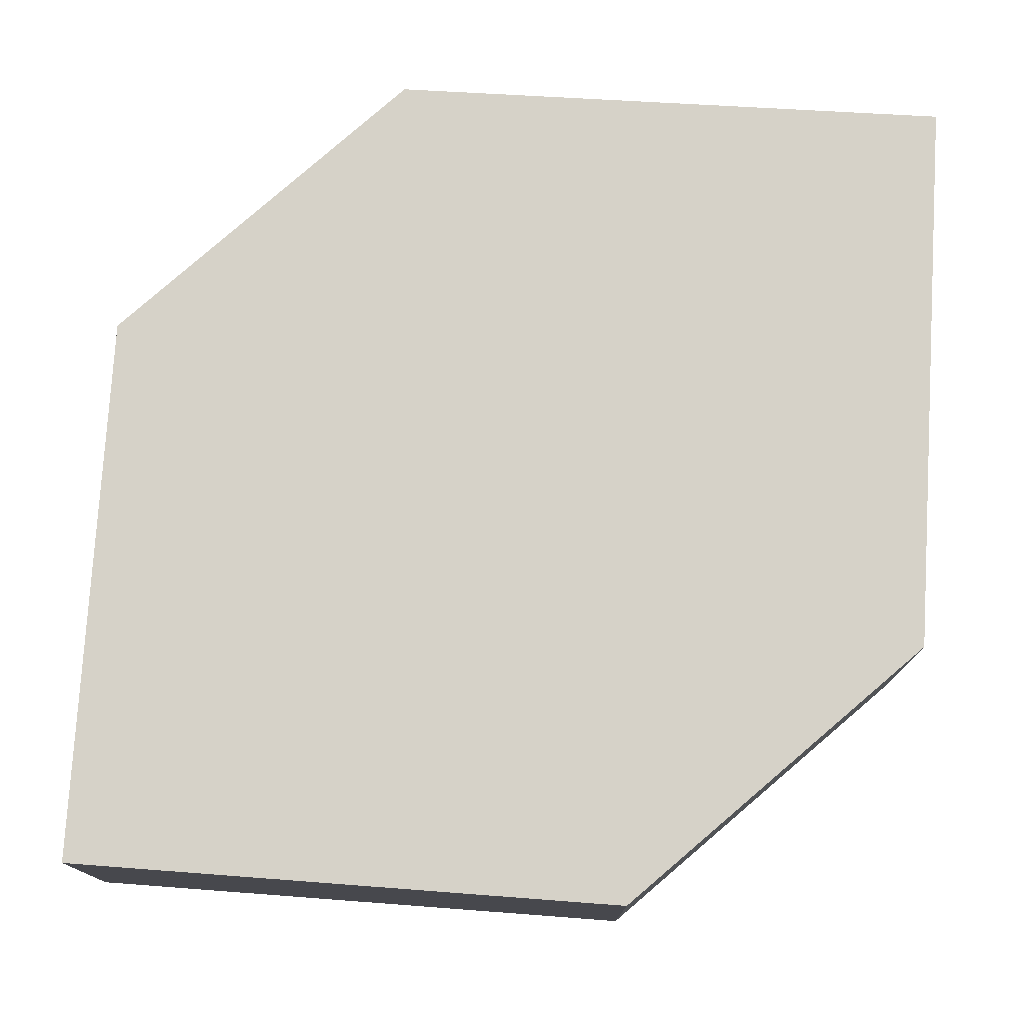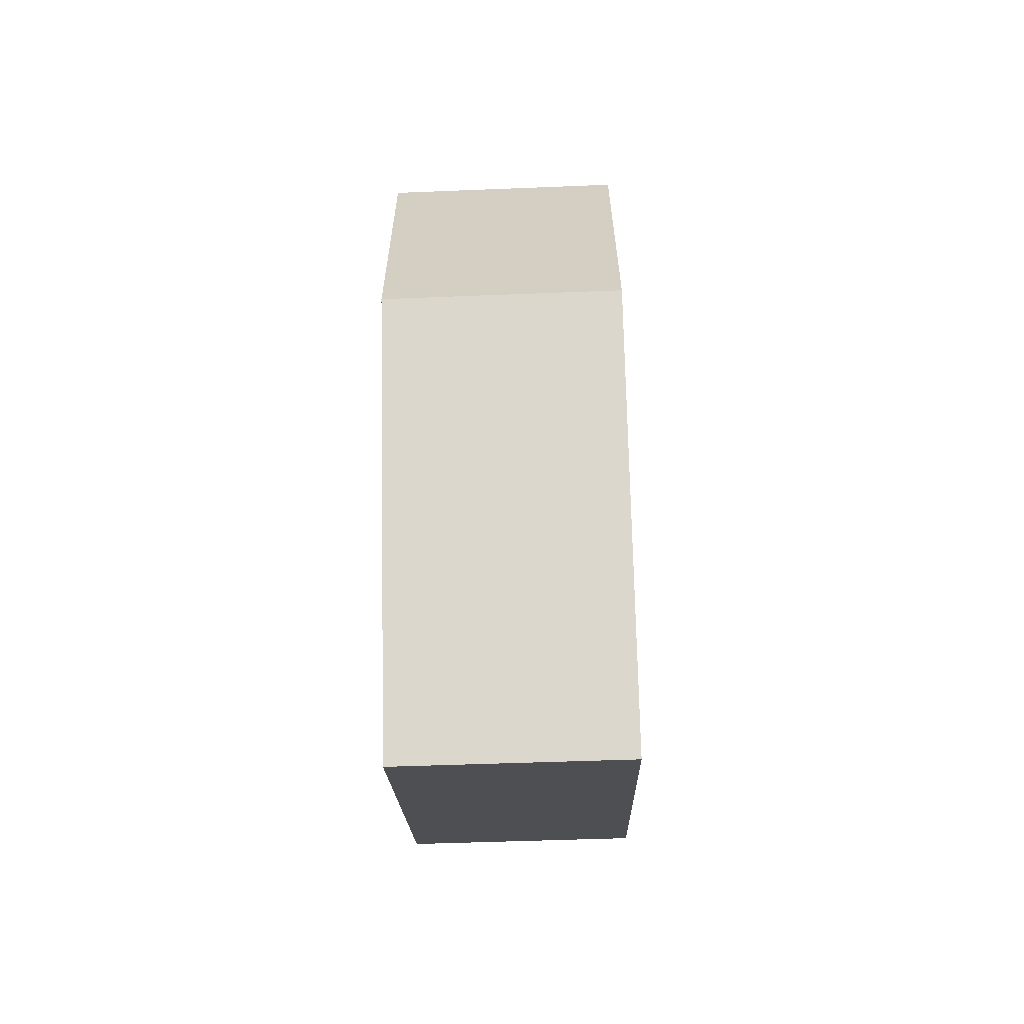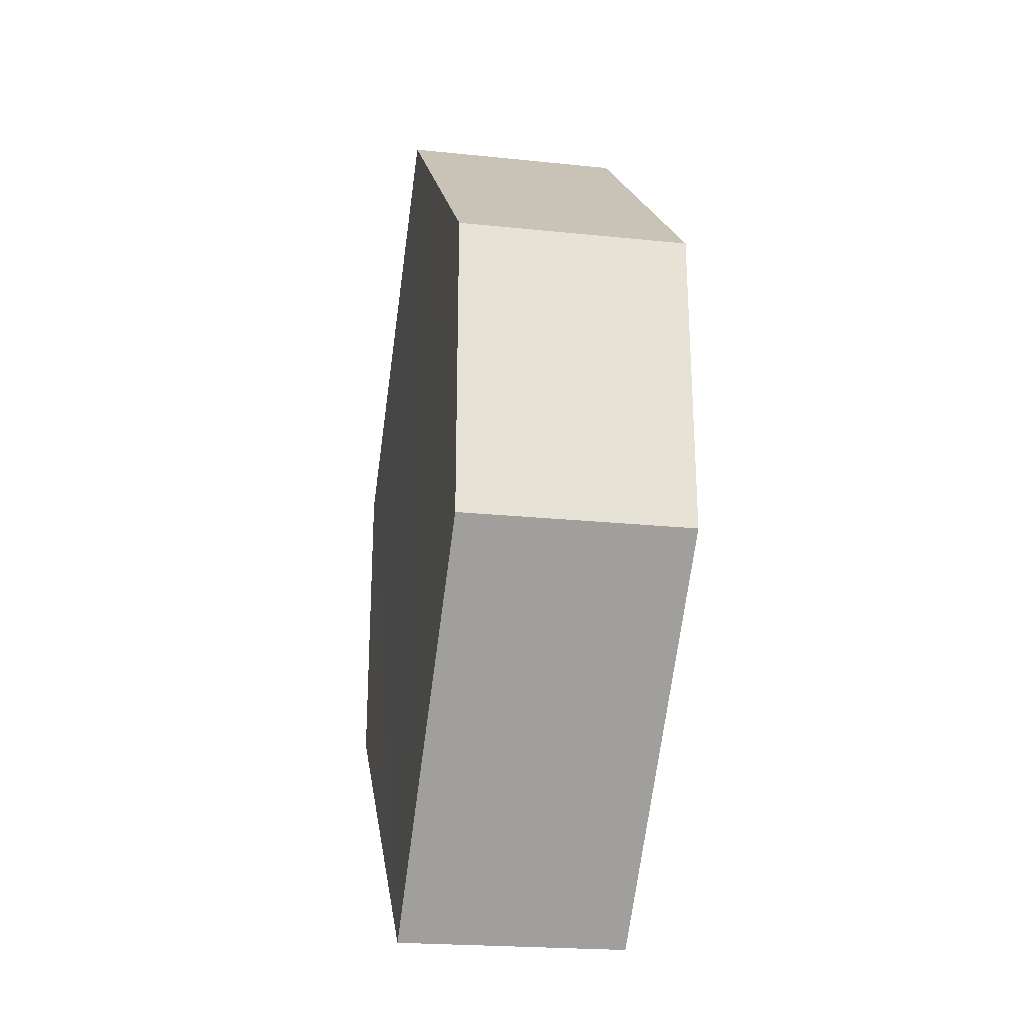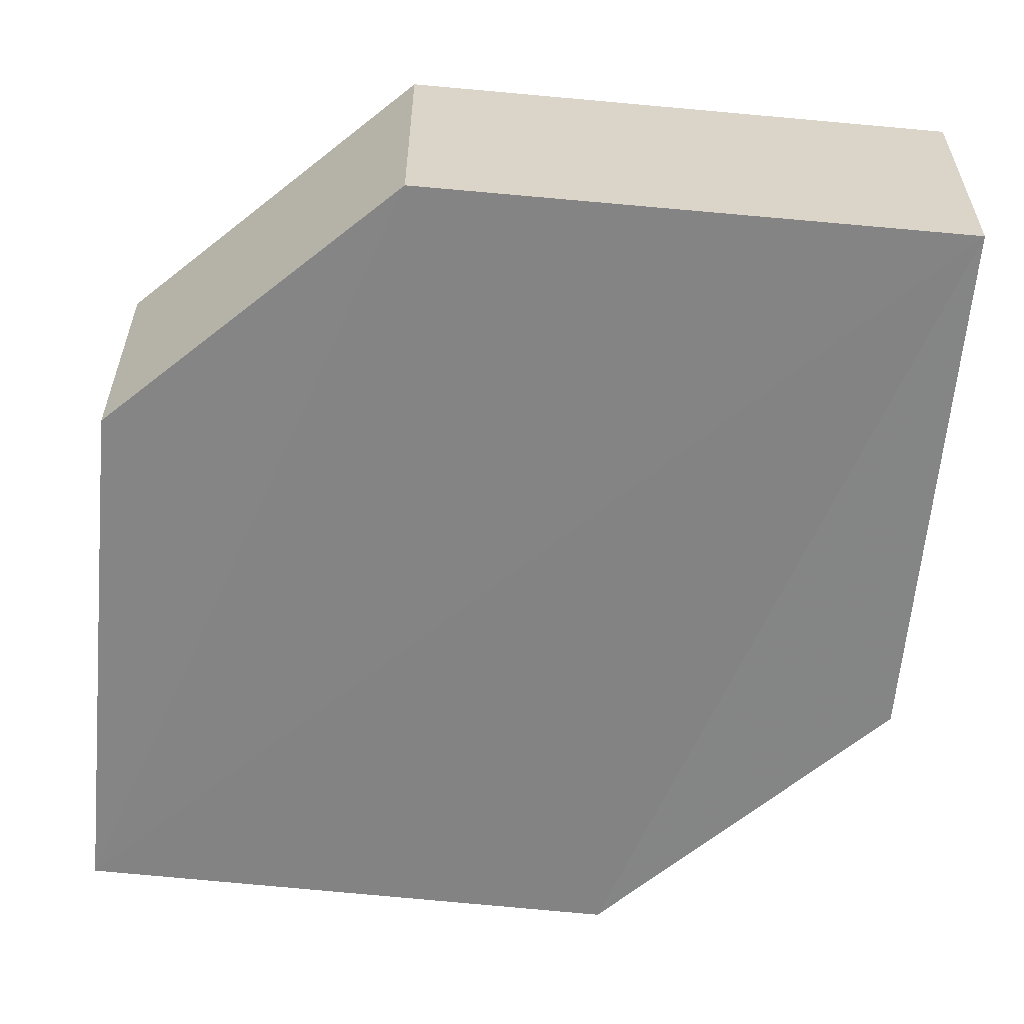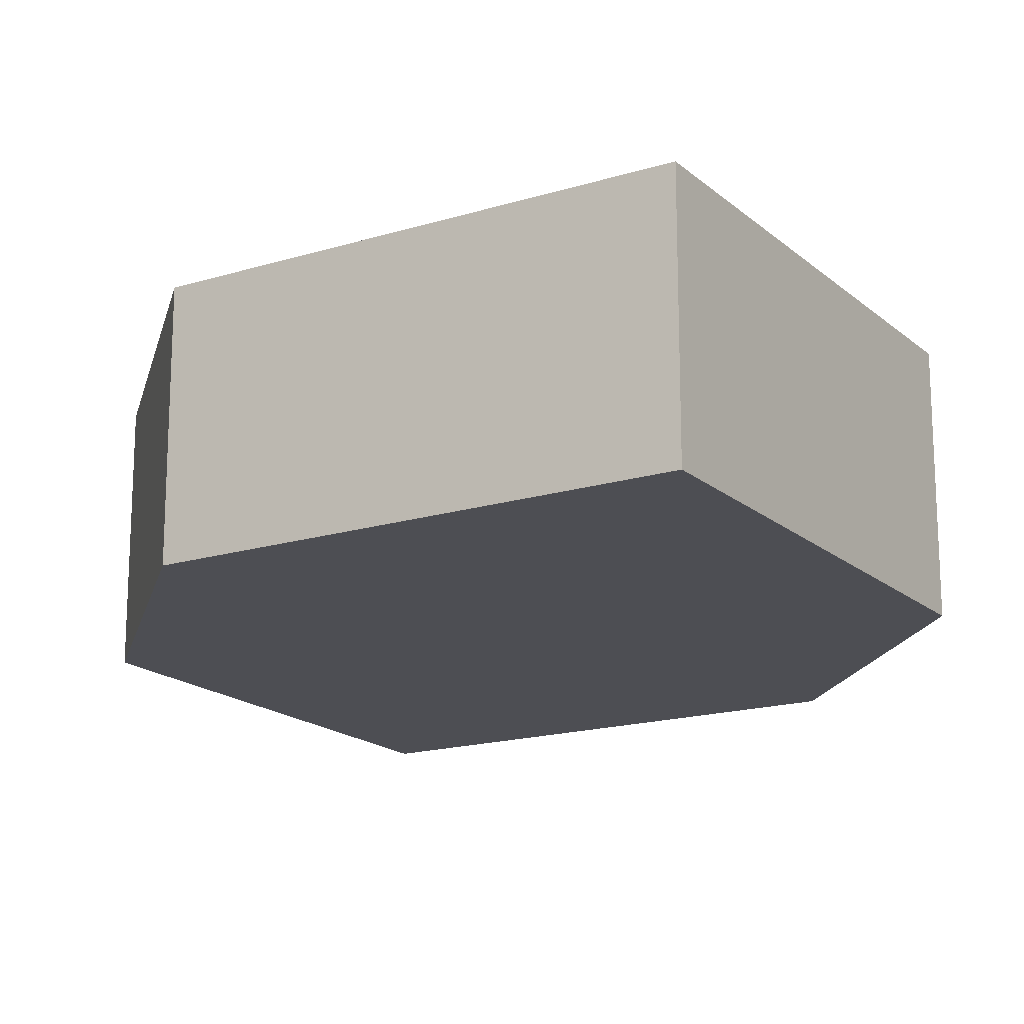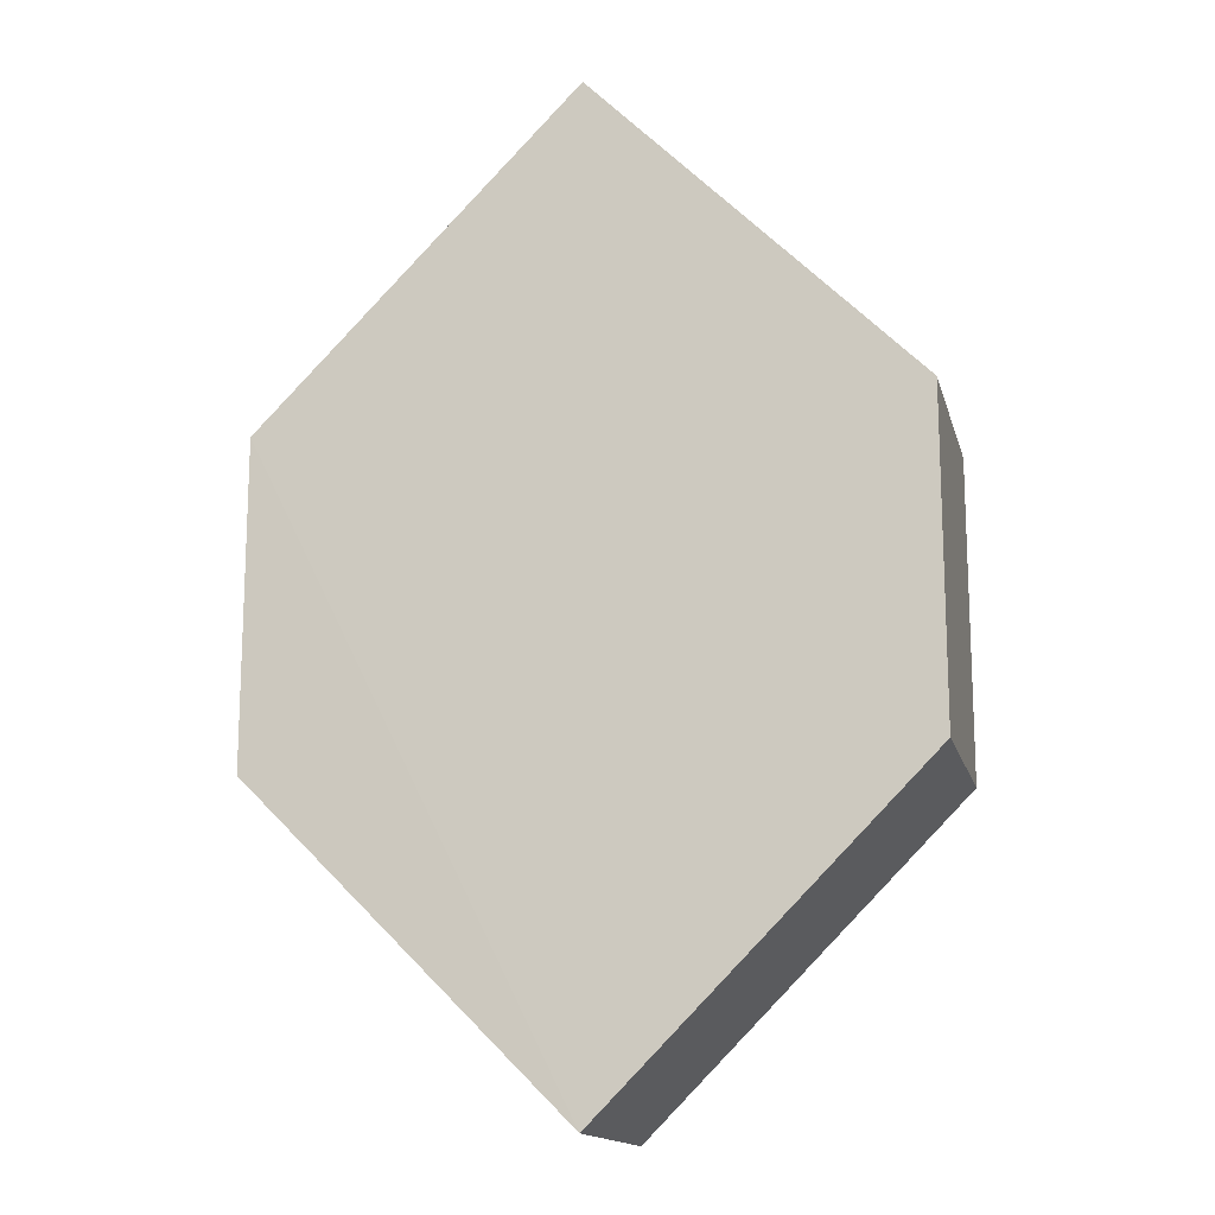
<metadata>
{"format":"obj","ext":"obj","renderer":"f3d","projection":"perspective","resolution":1024,"background":"white","views":[{"elev":78.2,"azim":48.9,"up":"+Z"},{"elev":-63.1,"azim":-88.2,"up":"+Y"},{"elev":-26.5,"azim":79.0,"up":"+Y"},{"elev":-61.3,"azim":-50.4,"up":"+Z"},{"elev":-17.2,"azim":-13.6,"up":"+Z"},{"elev":-15.3,"azim":14.6,"up":"+Y"}]}
</metadata>
<code>
o 4359
v 2209 1891 13.41
v 2209 1891 13.41
v 2209 1891 13.41
v 2209 1891 13.41
v 2209 1891 13.41
v 2209 1891 13.41
v 2209 1891 13.41
v 2209 1891 13.41
v 2209 1891 13.41
v 2209 1891 13.41
v 2209 1891 13.41
v 2209 1891 13.41
v 2209 1891 13.41
v 2209 1891 13.41
v 2209 1891 13.41
v 2209 1891 13.41
v 2209 1891 13.41
v 2209 1891 13.41
v 2209 1891 13.41
v 2209 1891 13.41
v 2209 1891 13.41
v 2209 1891 13.41
v 2209 1891 13.41
v 2209 1891 13.41
v 2209 1891 13.41
v 2209 1891 13.41
v 2209 1891 13.41
v 2209 1891 13.41
v 2209 1891 13.41
v 2209 1891 13.41
v 2209 1891 13.41
v 2209 1891 13.41
v 2209 1891 13.41
v 2209 1891 13.41
v 2209 1891 13.41
v 2209 1891 13.41
v 2209 1891 13.41
v 2209 1891 13.41
v 2209 1891 13.41
v 2209 1891 13.41
f 1 2 3
f 2 4 5
f 6 7 8
f 7 9 10
f 11 12 13
f 14 15 12
f 16 15 17
f 18 16 19
f 20 21 11
f 20 22 23
f 22 24 25
f 18 26 27
f 27 12 28
f 29 24 30
f 27 30 31
f 11 30 32
f 33 34 35
f 36 34 37
f 33 38 39
f 36 38 40

</code>
